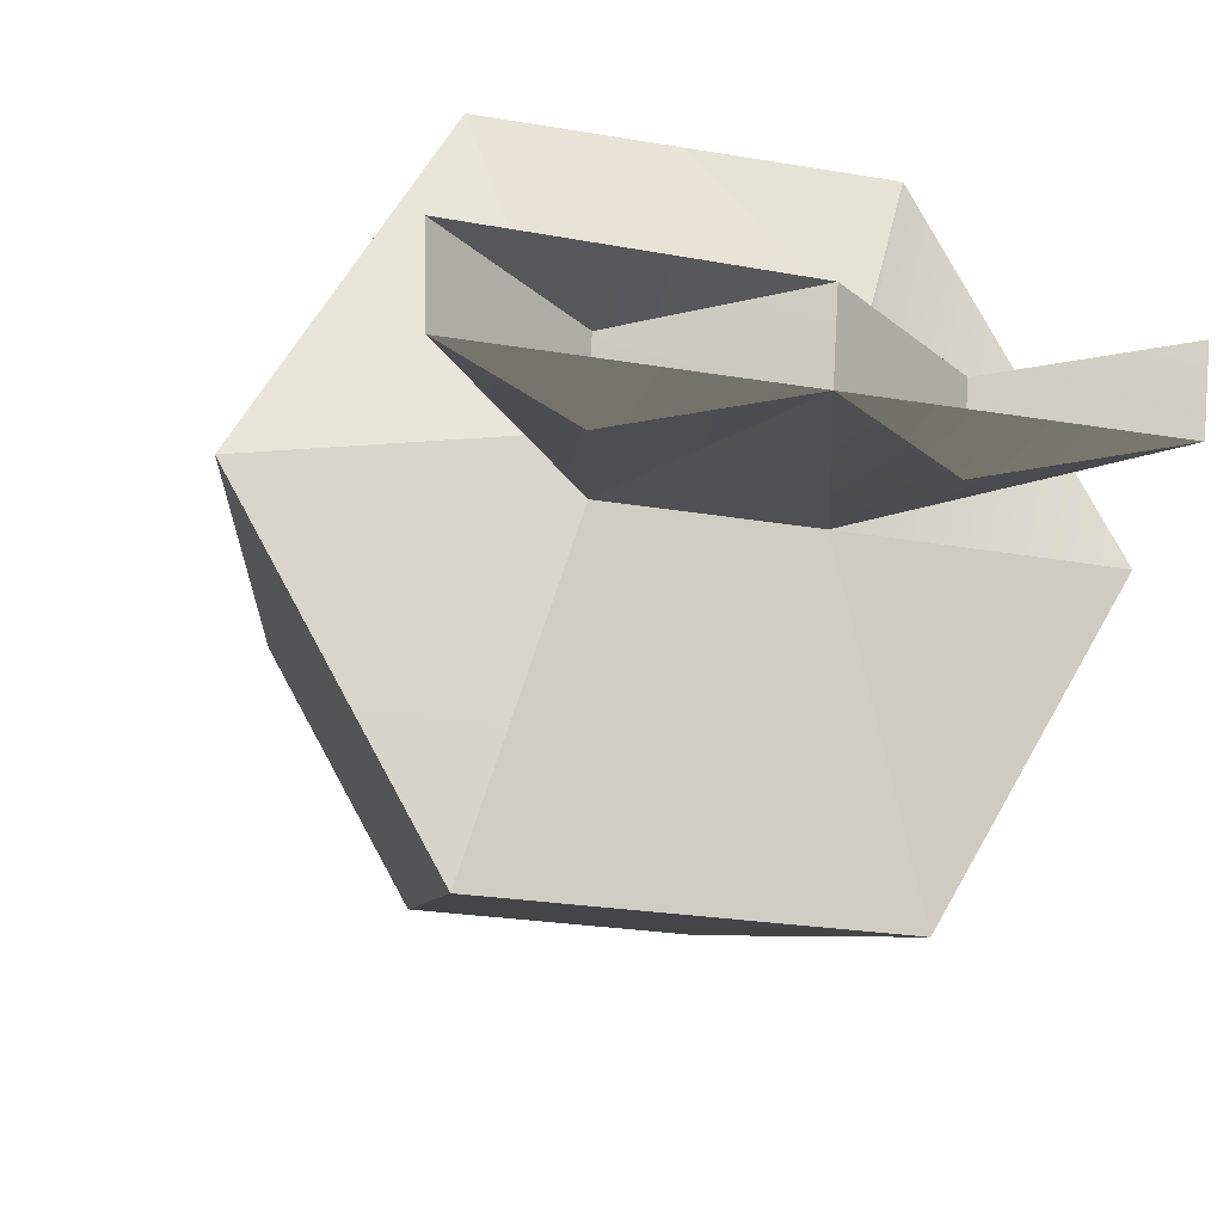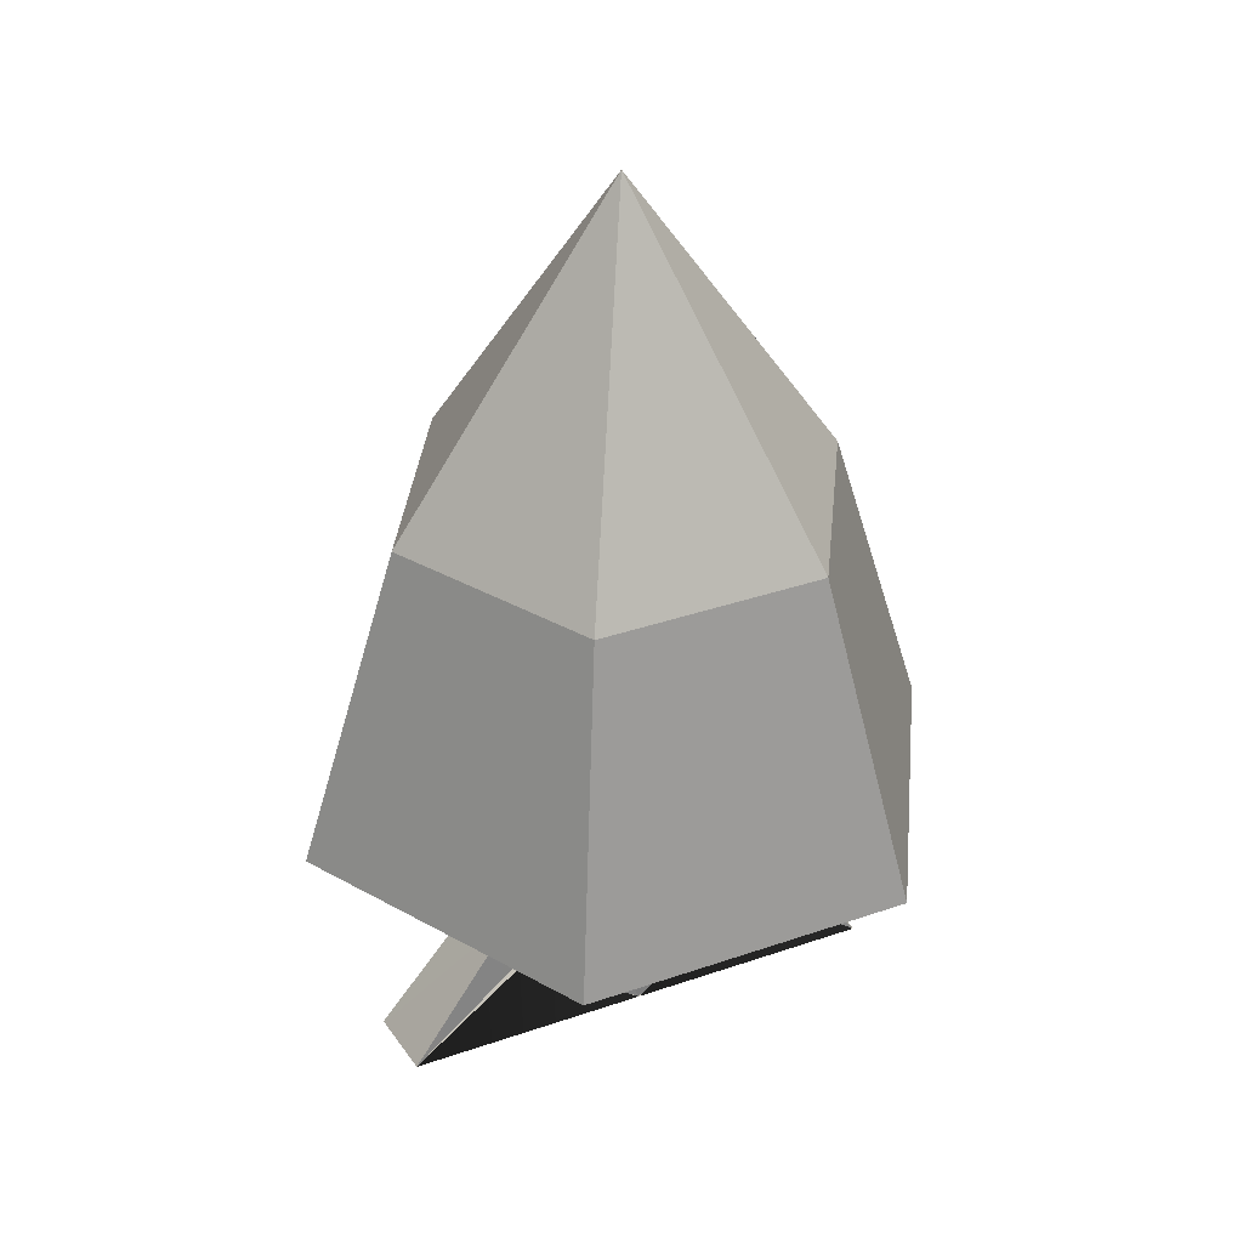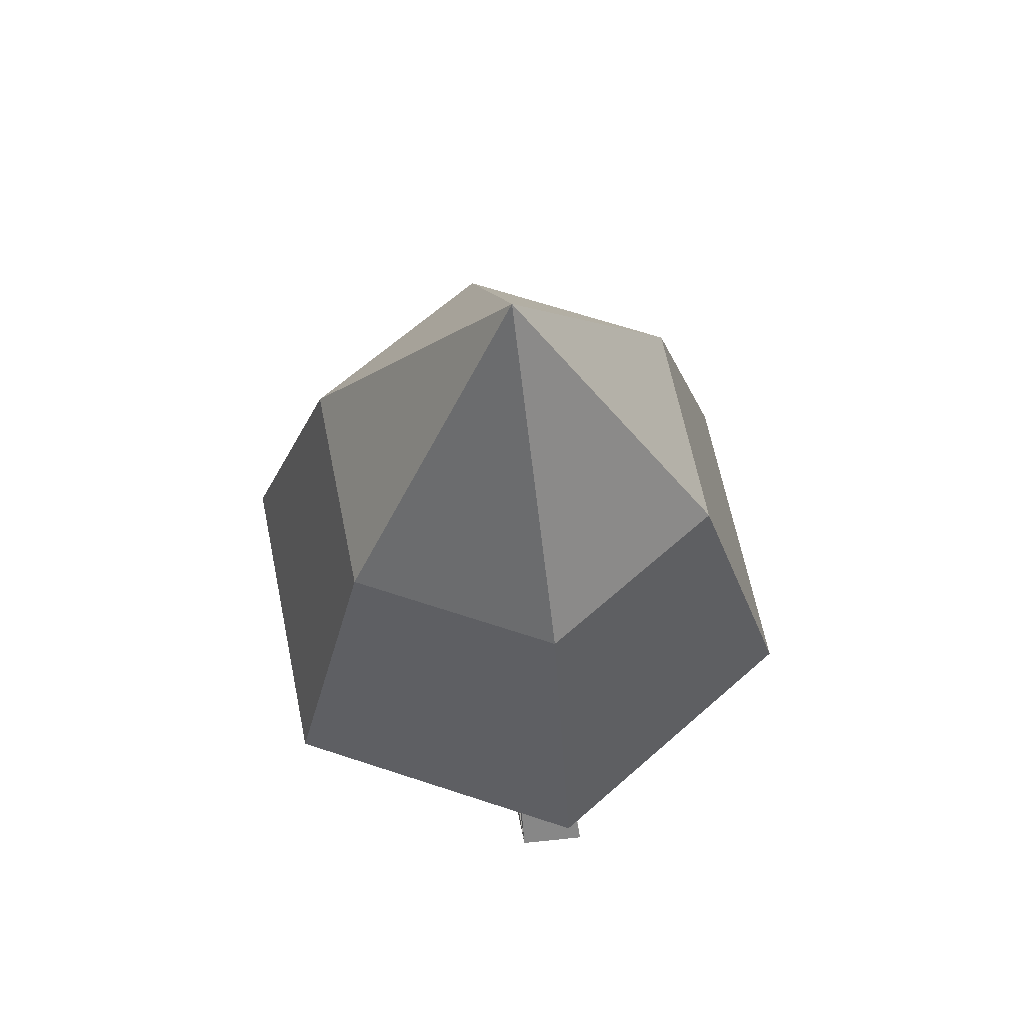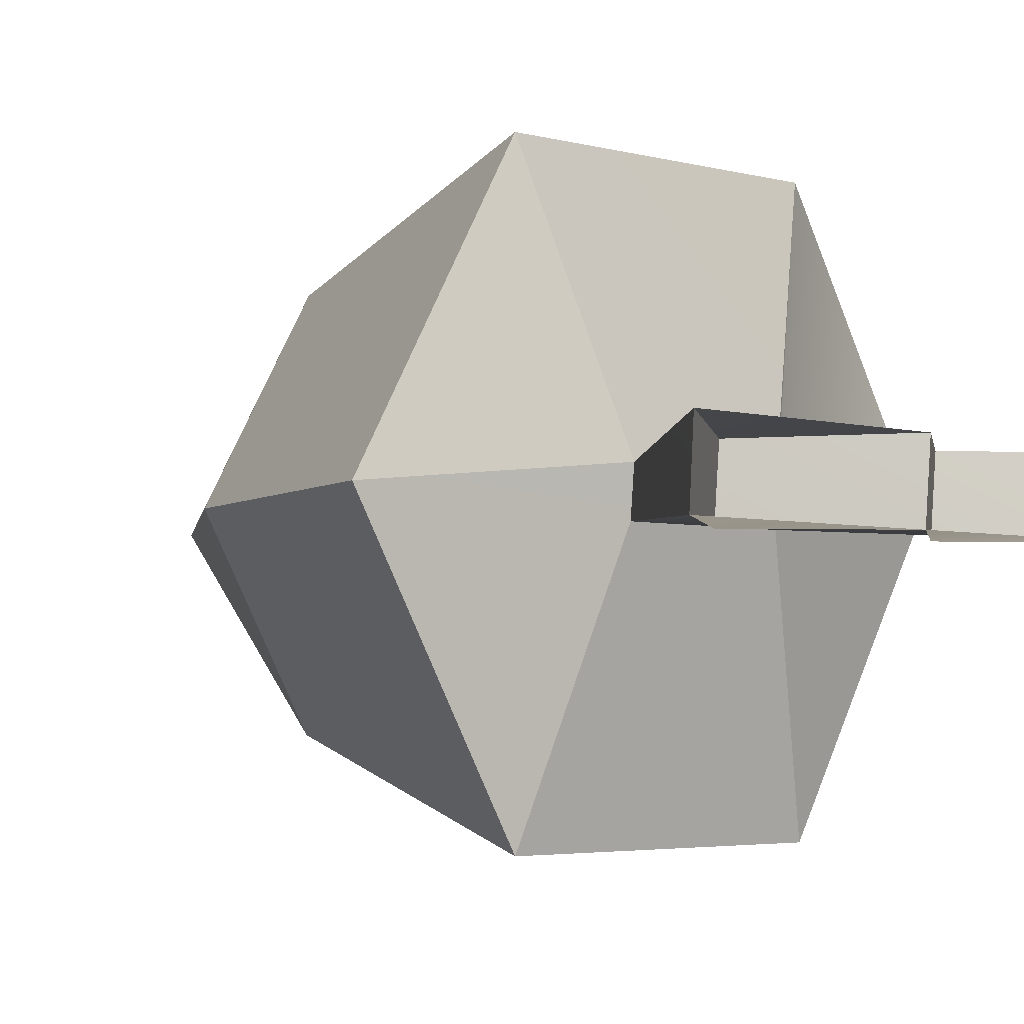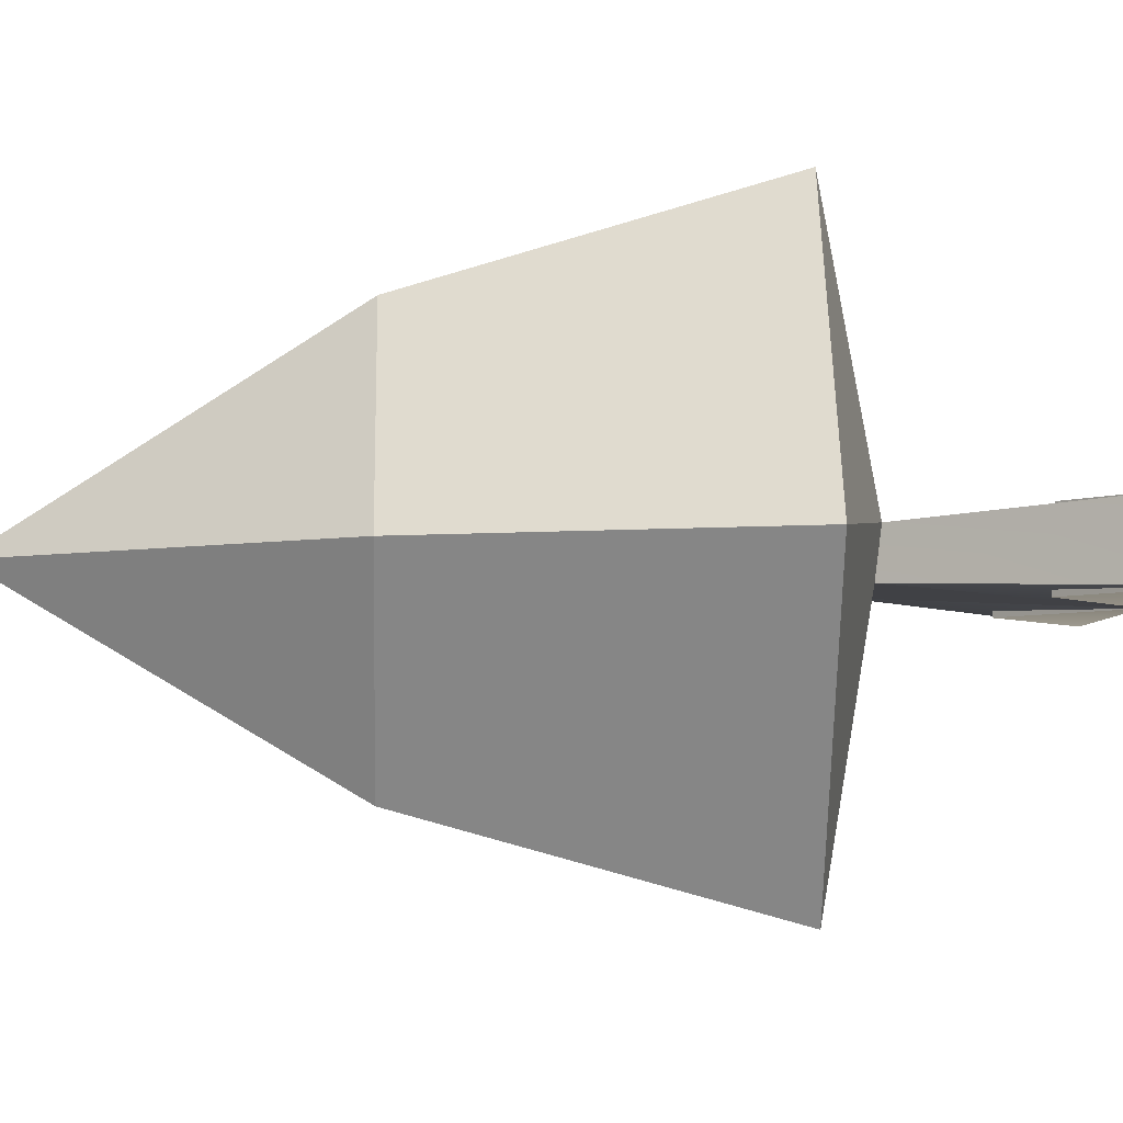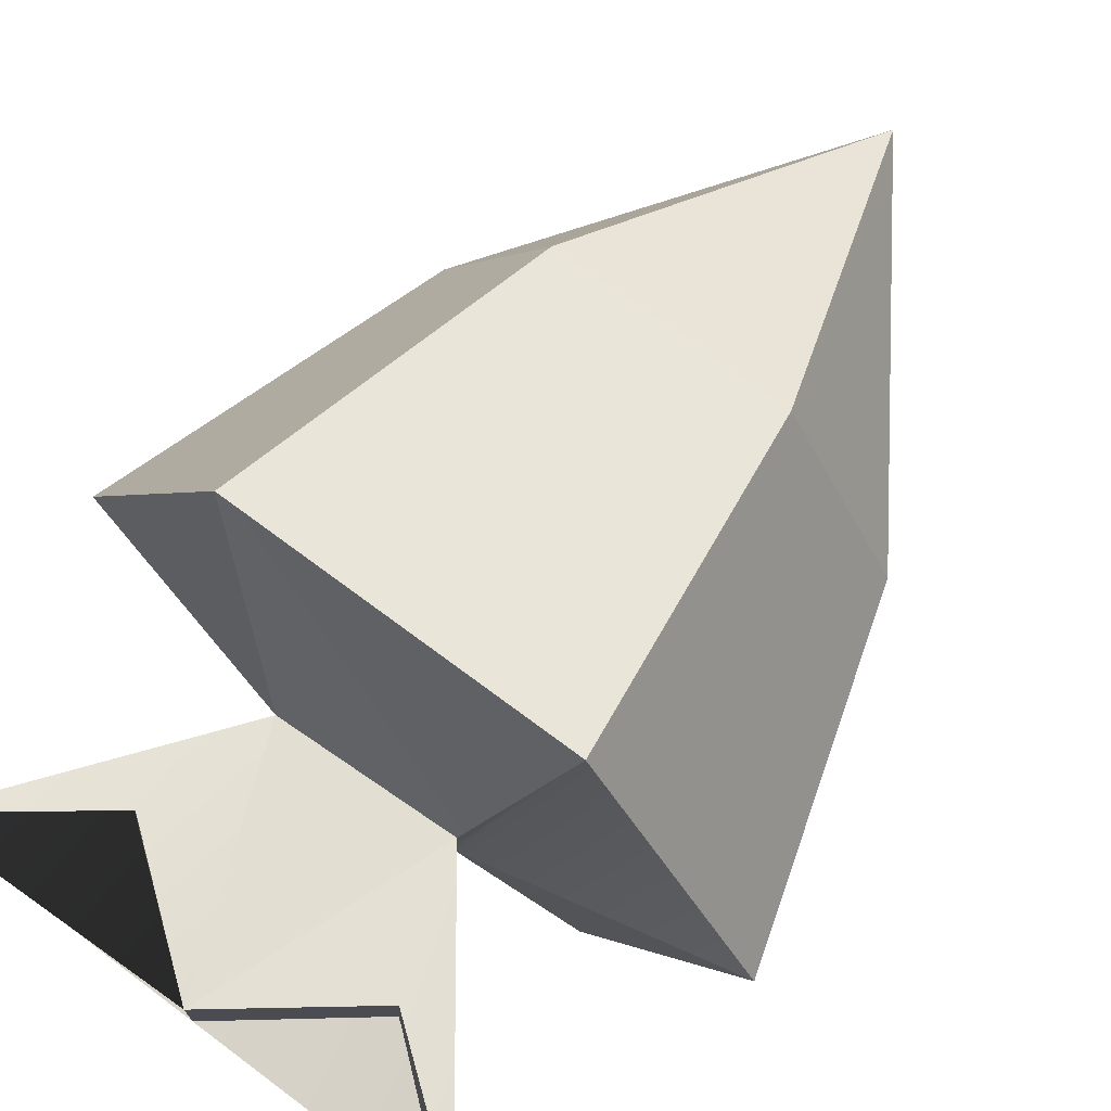
<metadata>
{"format":"obj","ext":"obj","renderer":"f3d","projection":"perspective","resolution":1024,"background":"white","views":[{"elev":-22.1,"azim":162.8,"up":"+Y"},{"elev":36.4,"azim":-24.1,"up":"+Z"},{"elev":65.2,"azim":78.4,"up":"+Z"},{"elev":-3.8,"azim":137.7,"up":"+Y"},{"elev":-4.6,"azim":87.7,"up":"+Y"},{"elev":71.2,"azim":-143.1,"up":"+Y"}]}
</metadata>
<code>
o CarrotBulletModel
g Cone
v 0 -0.0003586 0.2159
v -0.05109 -0.08886 0.06594
v -0.1022 -0.0003586 0.06594
v -0.075 -0.1303 -0.08406
v -0.15 -0.0003586 -0.08406
v 0.05109 -0.08886 0.06594
v 0.075 -0.1303 -0.08406
v 0.1022 -0.0003586 0.06594
v 0.15 -0.0003586 -0.08406
v 0.05109 0.08814 0.06594
v 0.075 0.1295 -0.08406
v -0.05109 0.08814 0.06594
v -0.075 0.1295 -0.08406
v -0.03611 -0.01083 -0.108
v 0.04075 -0.01085 -0.1081
v 0.04145 0.01042 -0.1108
v -0.0375 0.01045 -0.1076
v 0.1173 -0.01692 -0.2118
v 0.1194 0.01646 -0.2159
v -0.1154 0.01651 -0.2109
v -0.1113 -0.01688 -0.2116
v 0.05785 0.01649 -0.1686
v 0.0589 -0.0169 -0.1668
v -0.05849 0.0165 -0.1673
v -0.05589 -0.01689 -0.1668
v -0.0003188 0.01649 -0.2128
v 0.001506 -0.01689 -0.2117
f 3 2 1
f 2 6 1
f 6 8 1
f 8 10 1
f 10 12 1
f 12 3 1
f 5 14 4
f 16 11 9
f 16 26 17
f 15 14 27
f 5 4 2
f 2 3 5
f 7 6 2
f 2 4 7
f 7 9 8
f 8 6 7
f 11 10 8
f 8 9 11
f 13 12 10
f 10 11 13
f 13 5 3
f 3 12 13
f 15 7 4
f 4 14 15
f 9 7 15
f 15 16 9
f 11 16 17
f 17 13 11
f 13 17 14
f 14 5 13
f 19 16 15
f 15 18 19
f 21 14 17
f 17 20 21
f 22 19 18
f 18 23 22
f 20 24 25
f 25 21 20
f 26 22 23
f 23 27 26
f 24 26 27
f 27 25 24
f 19 22 26
f 26 16 19
f 24 20 17
f 17 26 24
f 21 25 27
f 27 14 21
f 27 23 18
f 18 15 27

</code>
